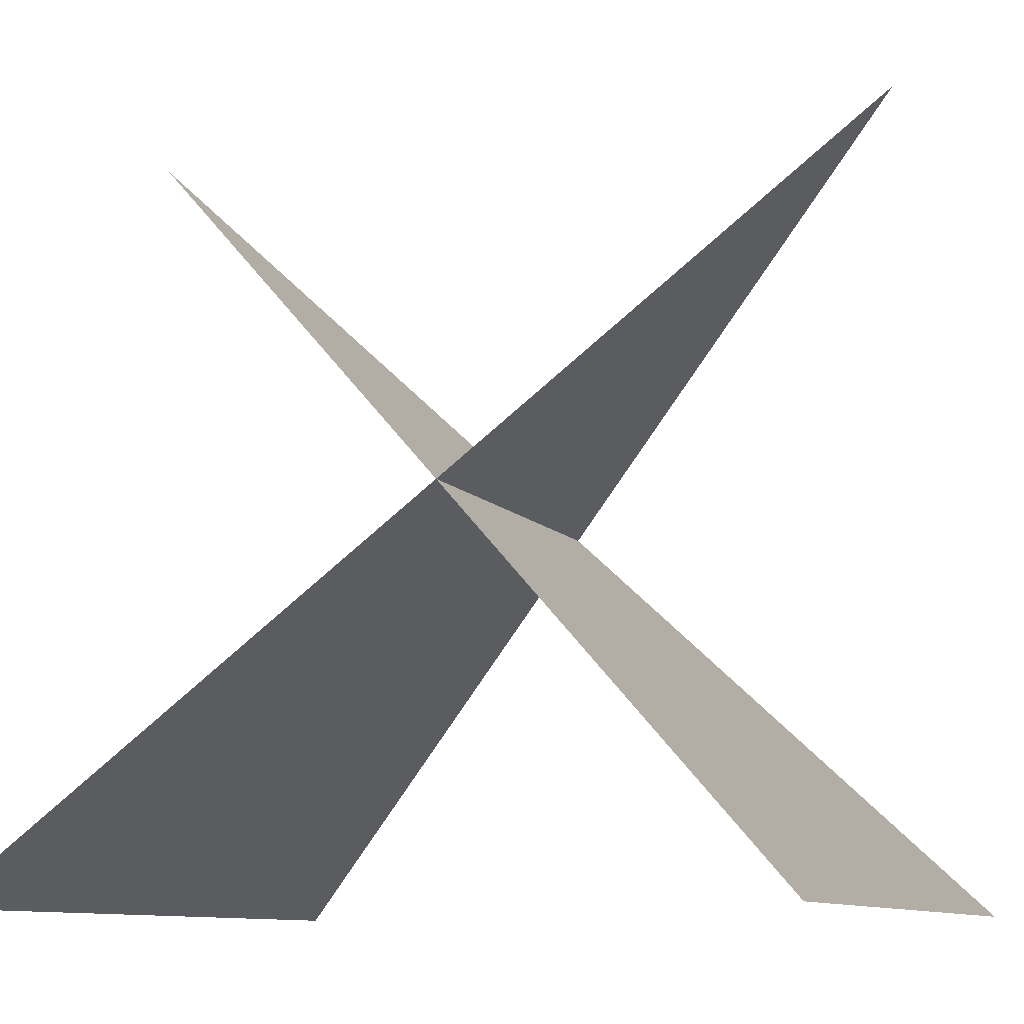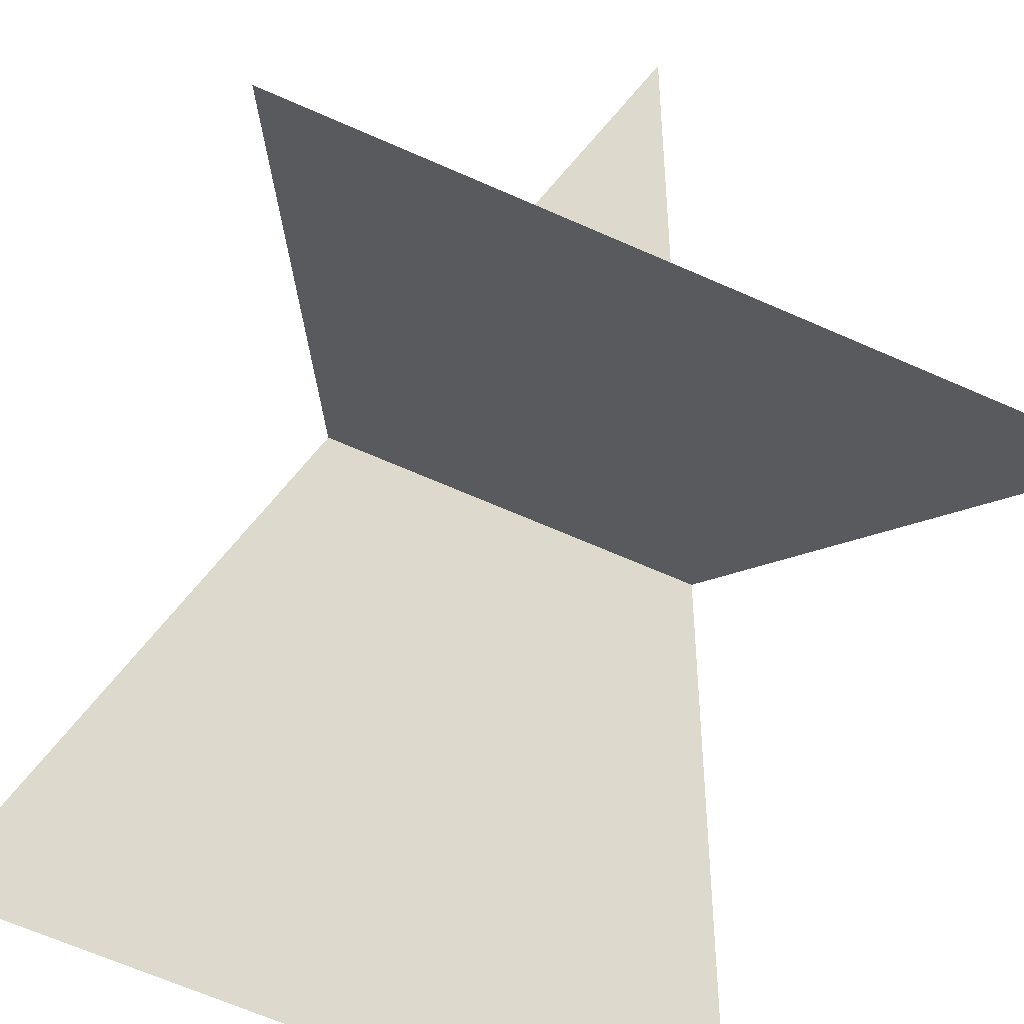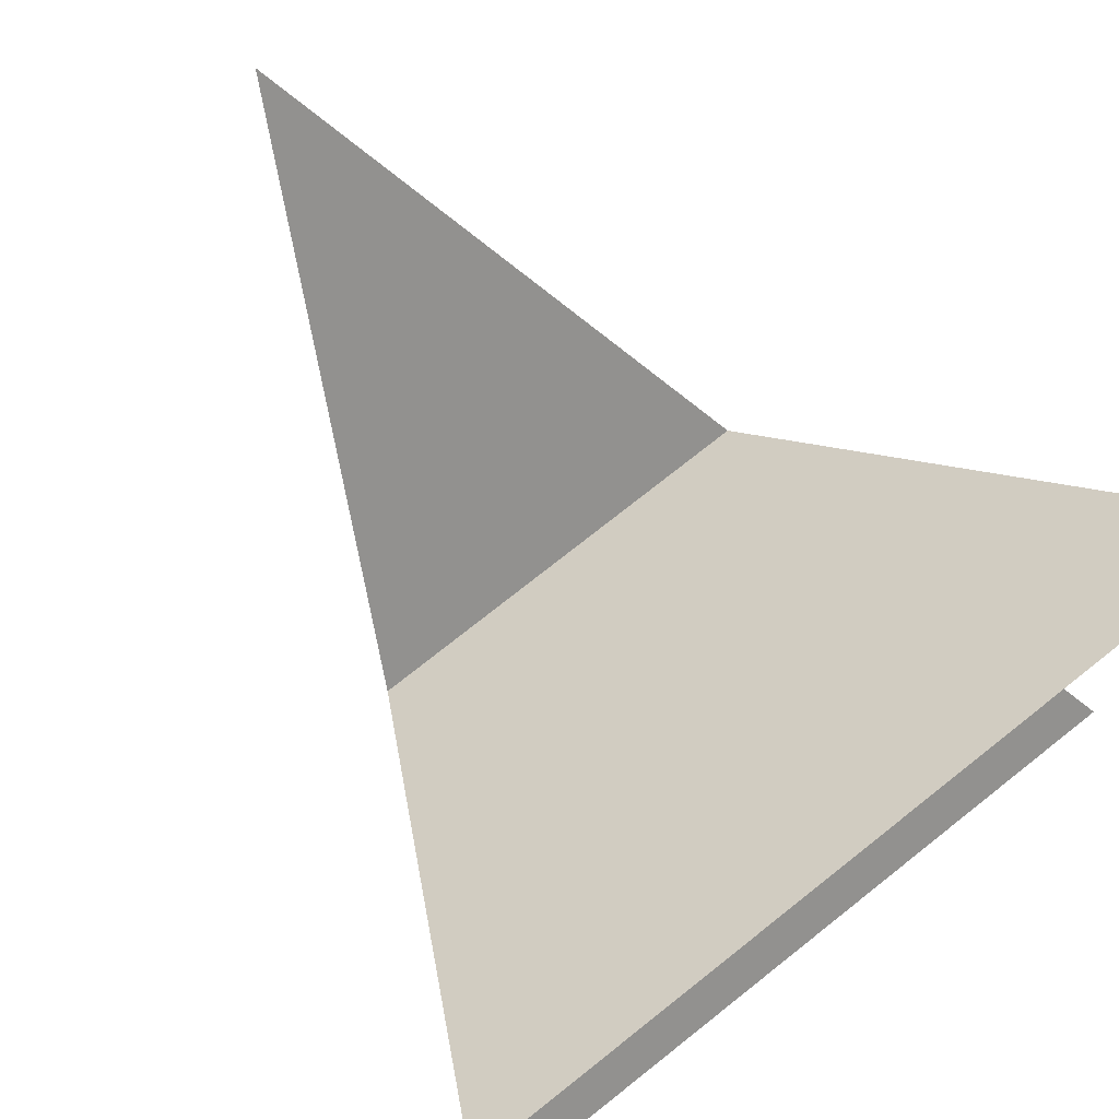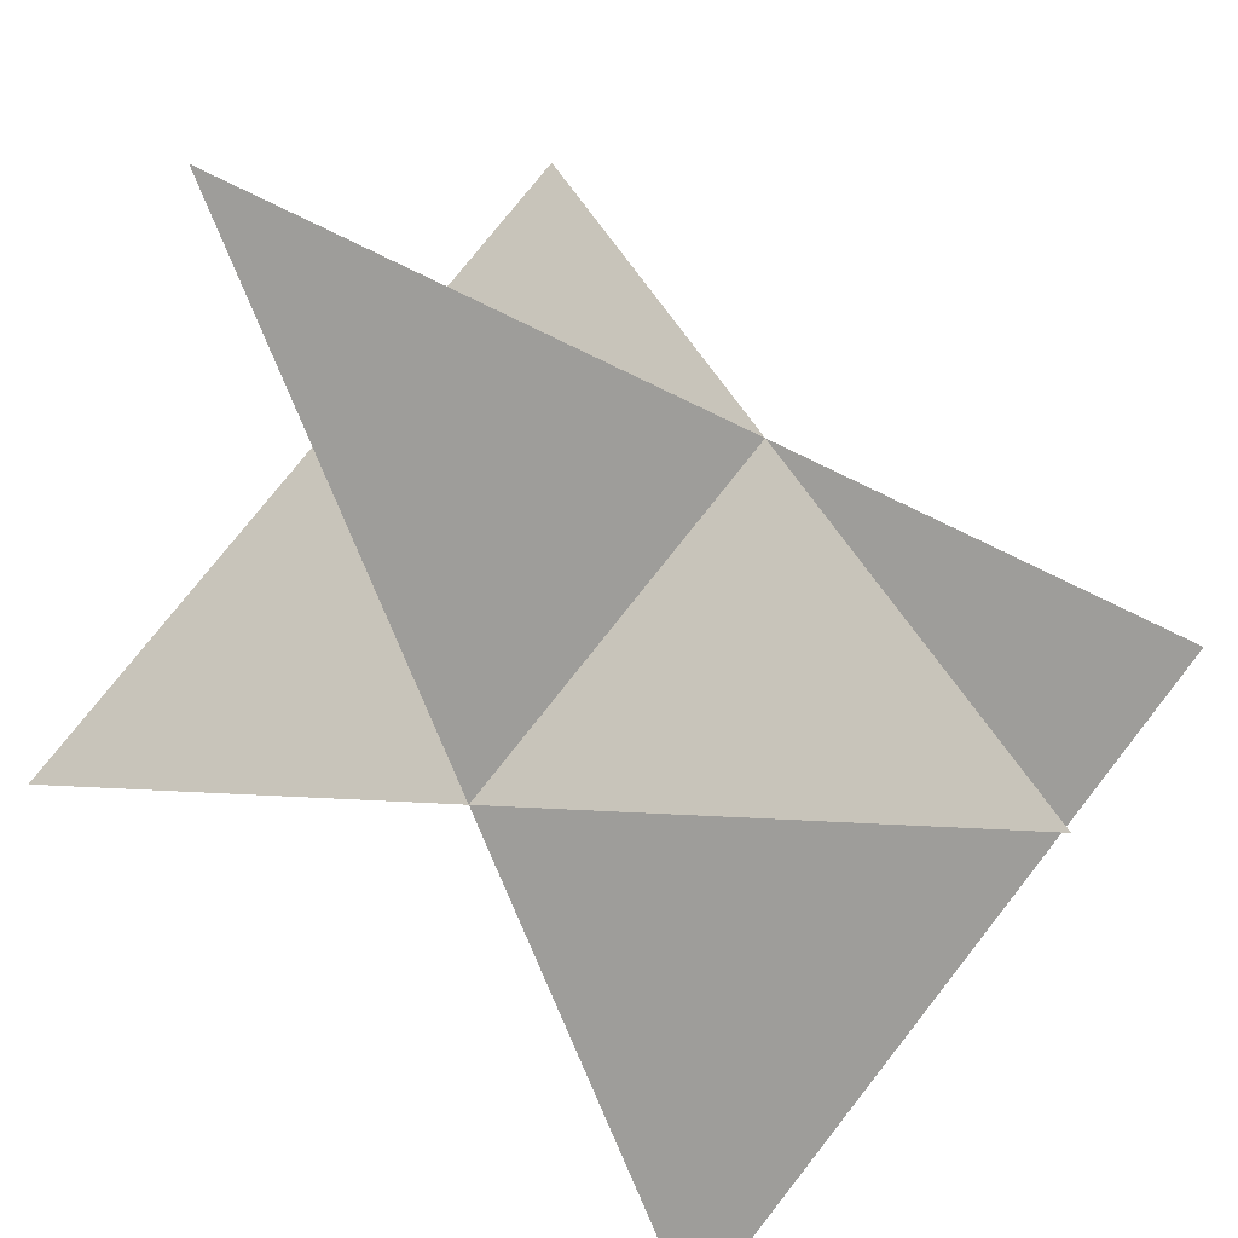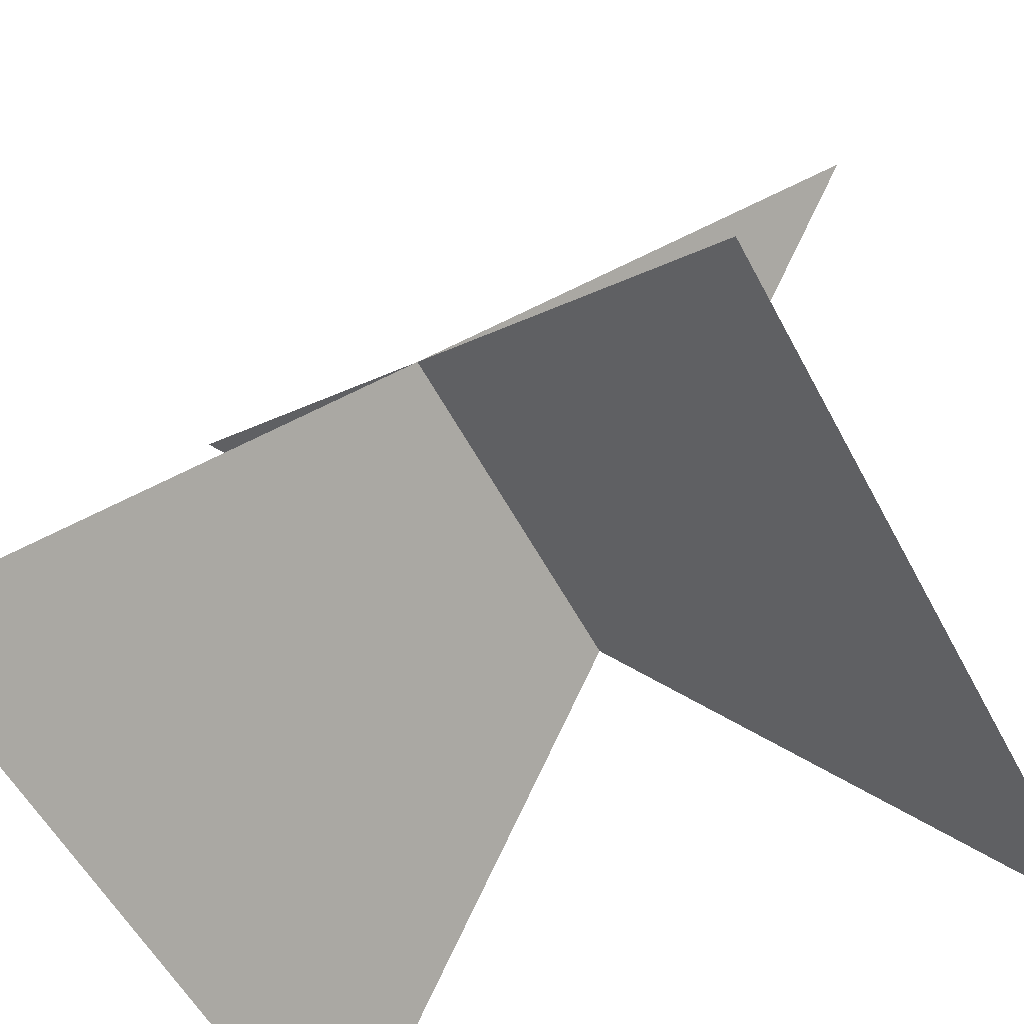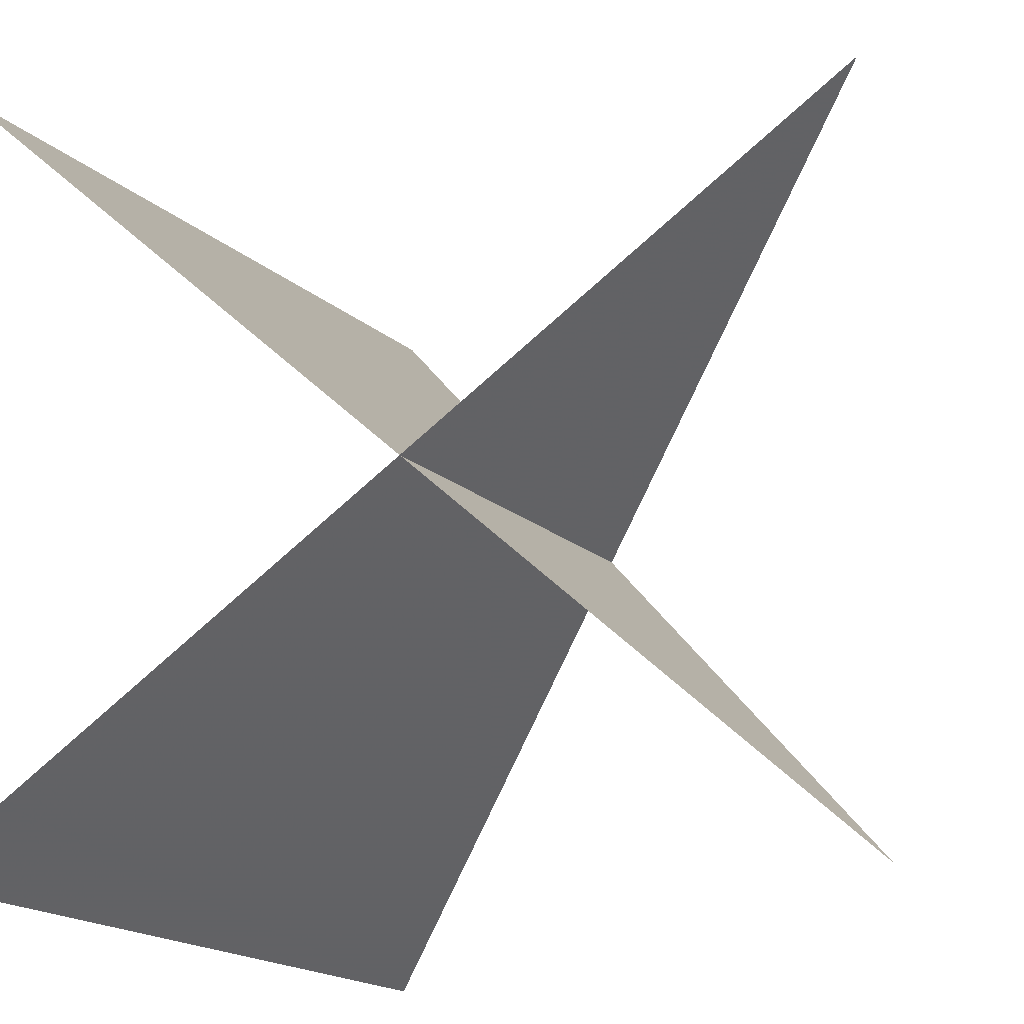
<metadata>
{"format":"obj","ext":"obj","renderer":"f3d","projection":"perspective","resolution":1024,"background":"white","views":[{"elev":-9.6,"azim":110.9,"up":"+Z"},{"elev":-68.1,"azim":-23.6,"up":"+Z"},{"elev":76.1,"azim":141.7,"up":"+Y"},{"elev":76.7,"azim":-51.8,"up":"+Z"},{"elev":-55.0,"azim":117.3,"up":"+Z"},{"elev":-18.6,"azim":-57.8,"up":"+Y"}]}
</metadata>
<code>
v -0.5 -0.5 -0.5
v 0 0.5 0.5
v 0.5 -0.5 -0.5
v -0.5 0.5 -0.5
v 0.5 0.5 -0.5
v 0 -0.5 0.5
f 1 2 3
f 4 5 6

</code>
